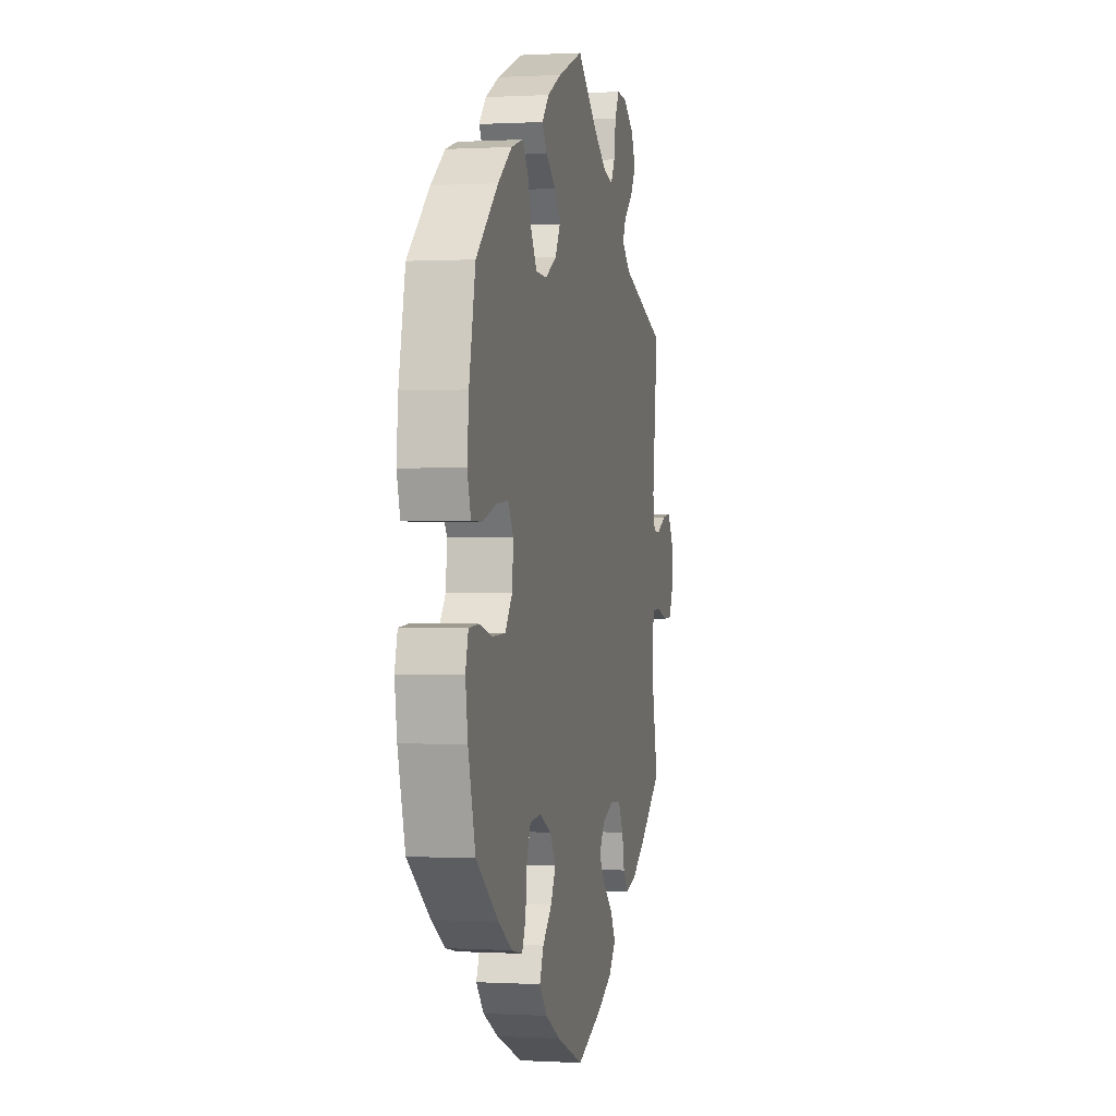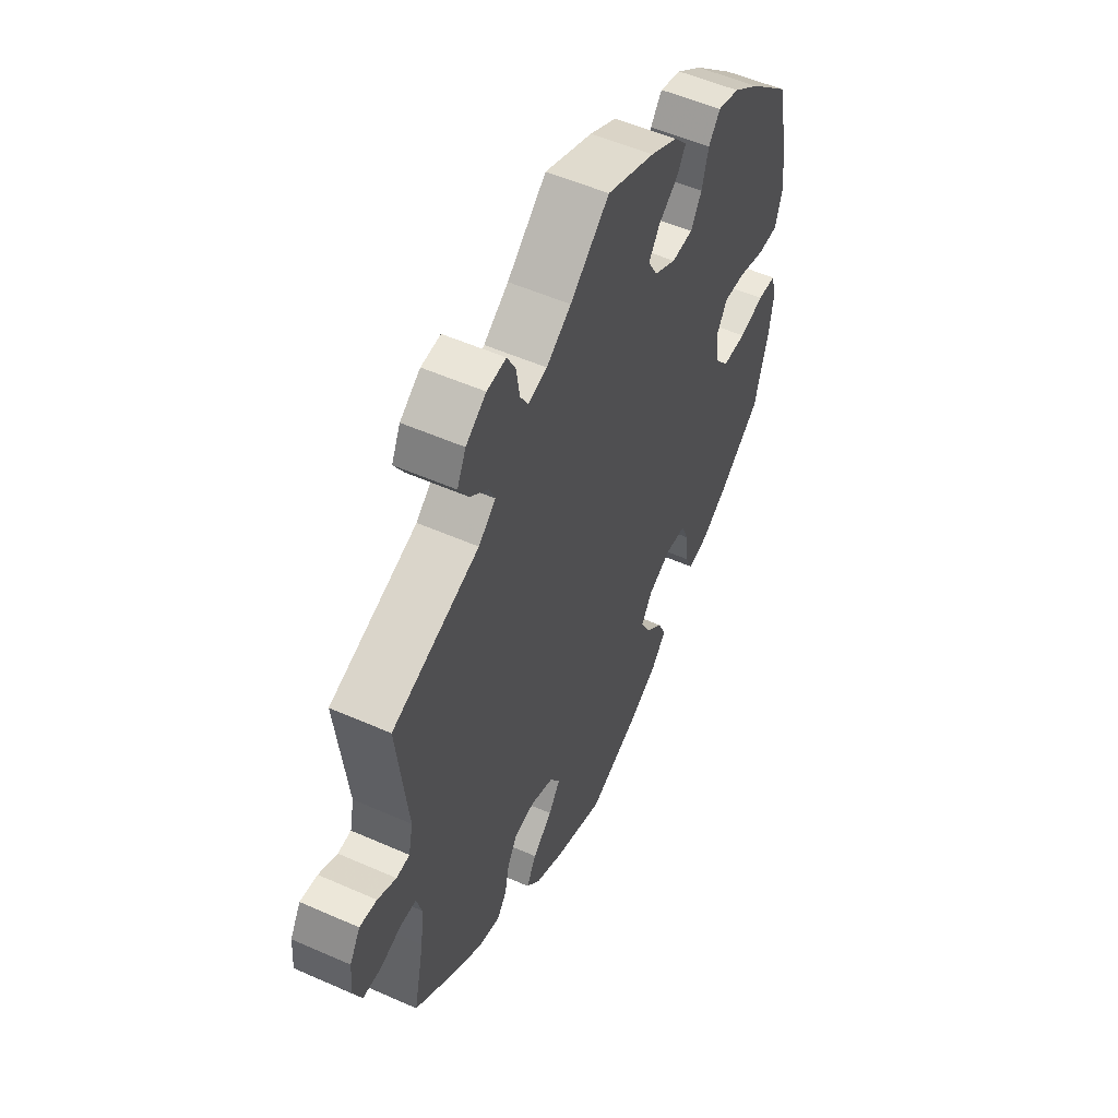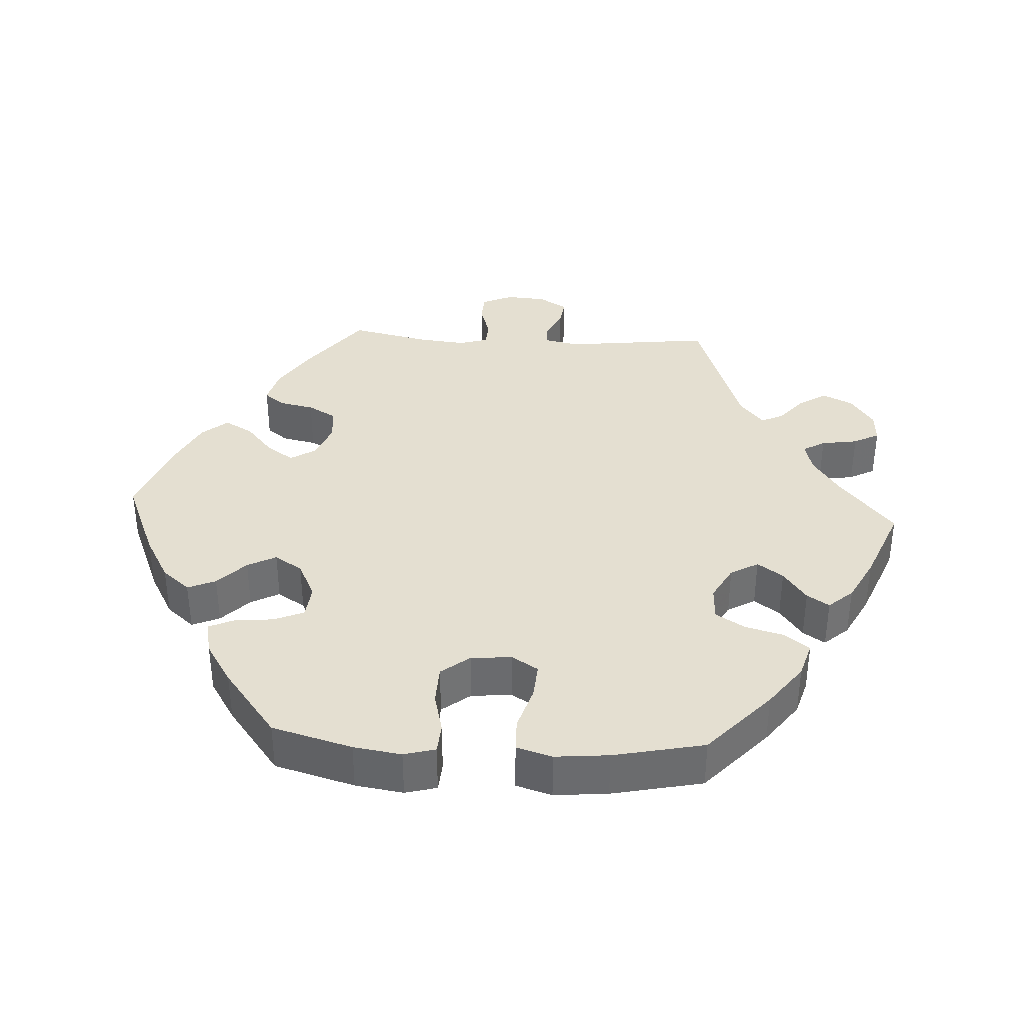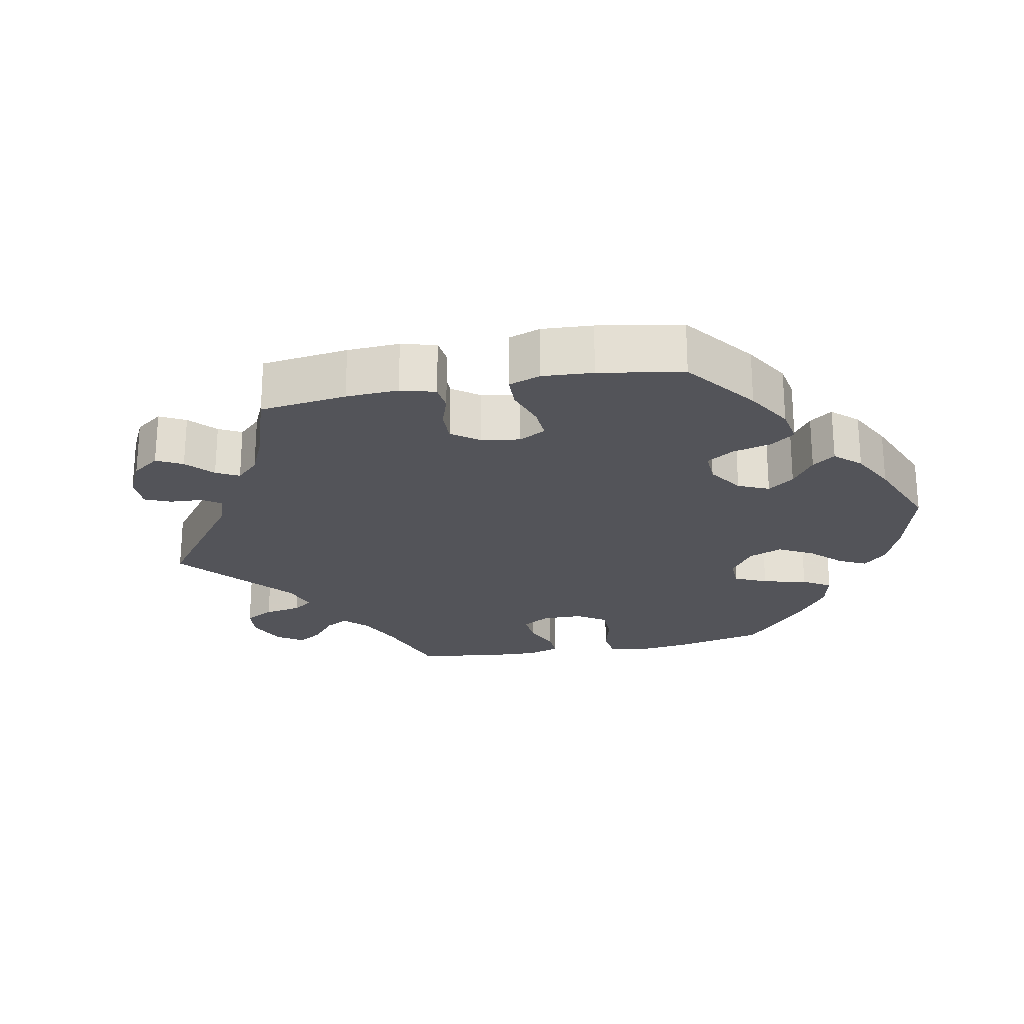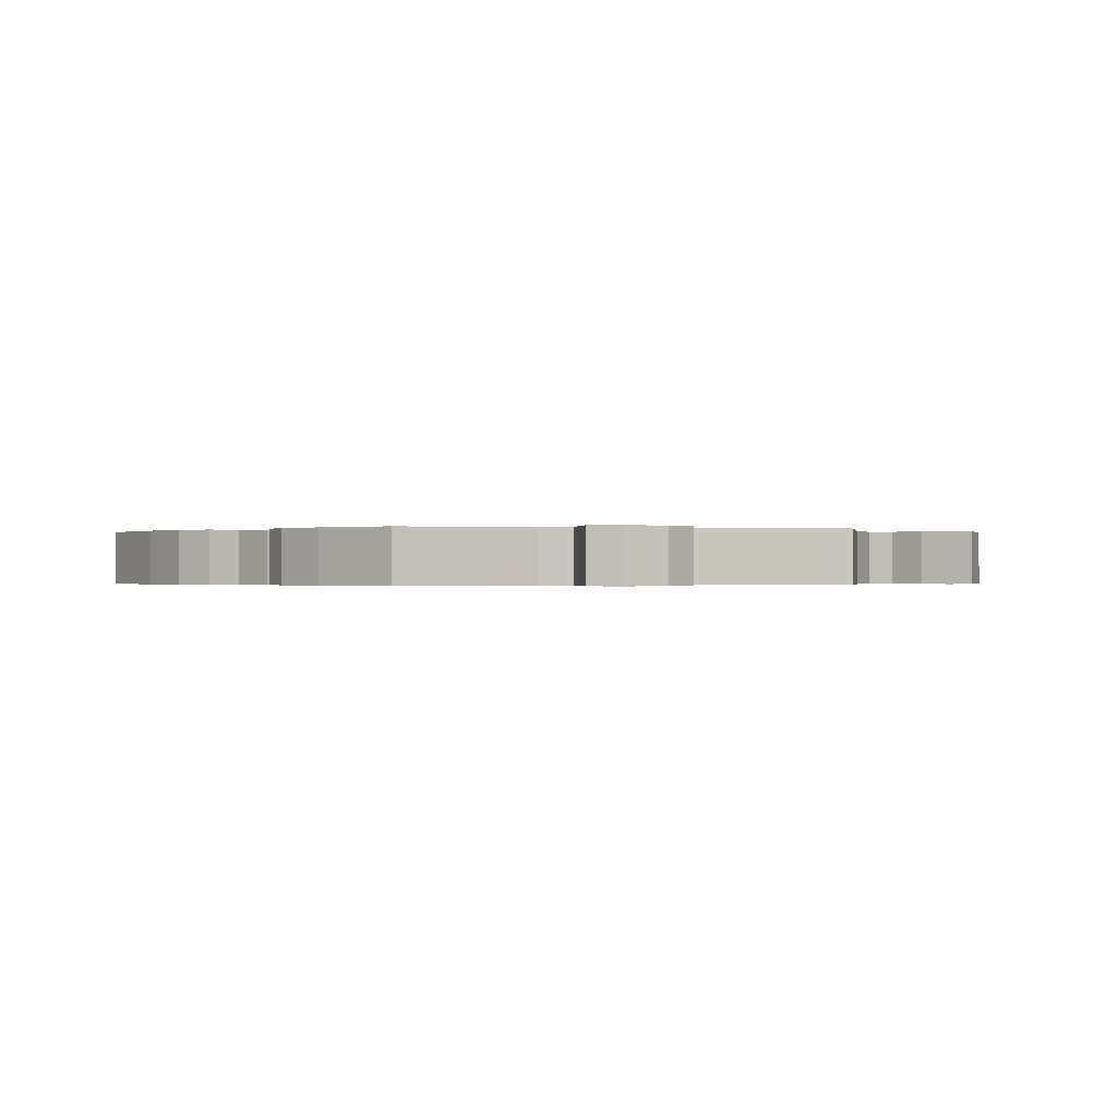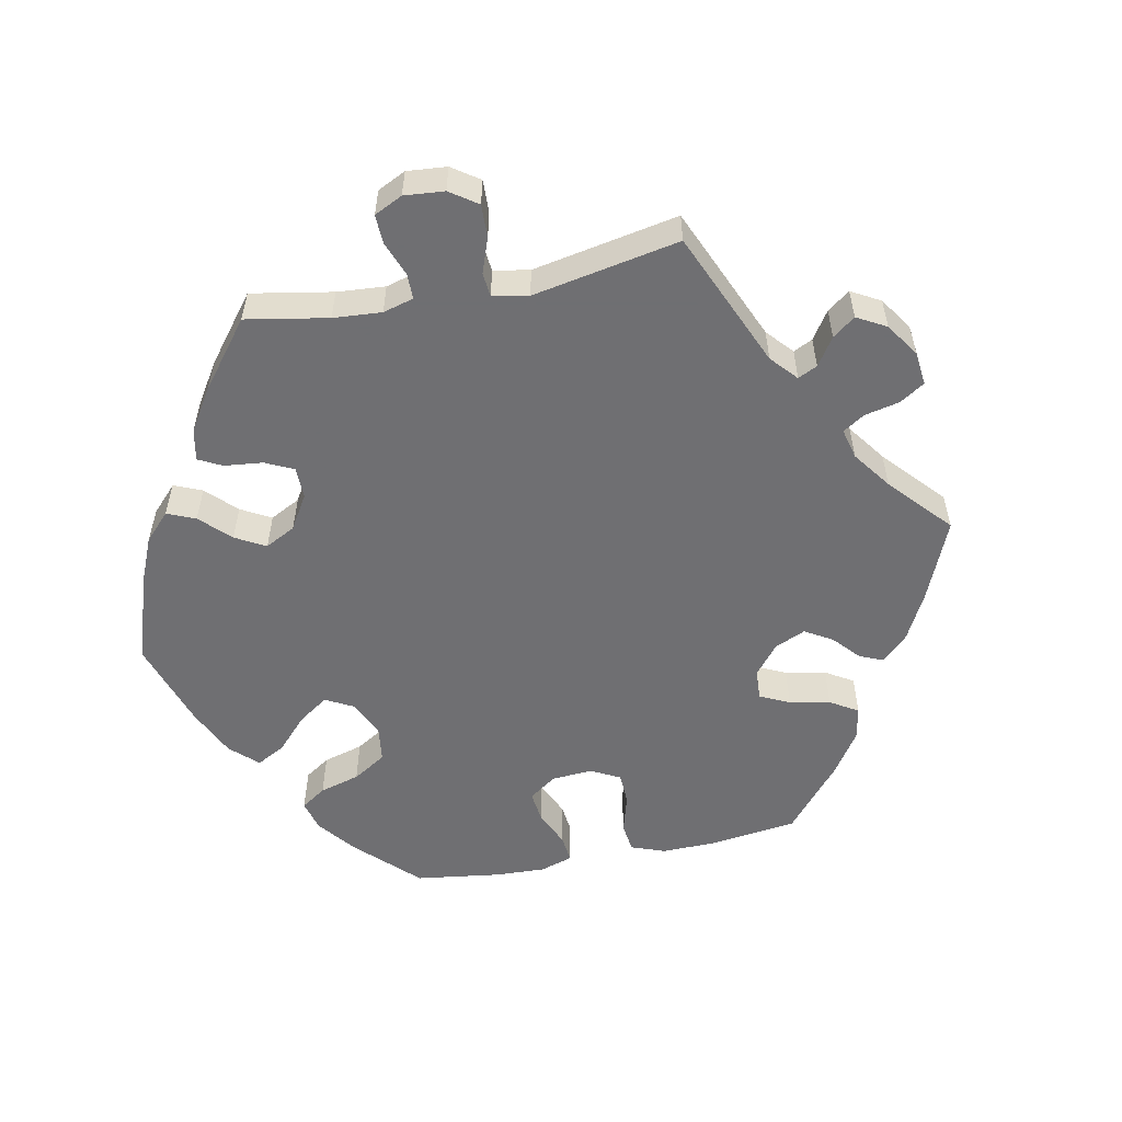
<metadata>
{"format":"obj","ext":"obj","renderer":"f3d","projection":"perspective","resolution":1024,"background":"white","views":[{"elev":0.1,"azim":-77.9,"up":"+Z"},{"elev":53.3,"azim":115.3,"up":"+Z"},{"elev":36.8,"azim":-86.7,"up":"+Y"},{"elev":-23.7,"azim":160.9,"up":"+Y"},{"elev":-0.3,"azim":15.5,"up":"+Y"},{"elev":-54.7,"azim":41.2,"up":"+Y"}]}
</metadata>
<code>
v 0.089 0.07 0.503
v 0.145 0.07 0.465
v 0.188 0.07 0.454
v 0.206 0.07 0.485
v 0.214 0.07 0.536
v 0.233 0.07 0.572
v 0.277 0.07 0.569
v 0.323 0.07 0.537
v 0.343 0.07 0.495
v 0.319 0.07 0.456
v 0.279 0.07 0.422
v 0.265 0.07 0.391
v 0.304 0.07 0.358
v 0.501 0.07 0.29
v 0.477 0.07 0.083
v 0.487 0.07 0.035
v 0.517 0.07 0.033
v 0.559 0.07 0.054
v 0.598 0.07 0.059
v 0.622 0.07 0.019
v 0.626 0.07 -0.037
v 0.607 0.07 -0.081
v 0.566 0.07 -0.083
v 0.518 0.07 -0.068
v 0.482 0.07 -0.07
v 0.47 0.07 -0.112
v 0.477 0.07 -0.178
v 0.501 0.07 -0.289
v 0.403 0.07 -0.364
v 0.341 0.07 -0.404
v 0.292 0.07 -0.417
v 0.27 0.07 -0.388
v 0.26 0.07 -0.34
v 0.238 0.07 -0.301
v 0.191 0.07 -0.296
v 0.14 0.07 -0.316
v 0.117 0.07 -0.352
v 0.143 0.07 -0.39
v 0.187 0.07 -0.428
v 0.209 0.07 -0.468
v 0.178 0.07 -0.504
v 0.114 0.07 -0.536
v 0.001 0.07 -0.578
v -0.115 0.07 -0.53
v -0.18 0.07 -0.494
v -0.213 0.07 -0.455
v -0.196 0.07 -0.416
v -0.156 0.07 -0.377
v -0.135 0.07 -0.337
v -0.16 0.07 -0.298
v -0.212 0.07 -0.273
v -0.259 0.07 -0.278
v -0.277 0.07 -0.32
v -0.282 0.07 -0.374
v -0.298 0.07 -0.41
v -0.345 0.07 -0.4
v -0.404 0.07 -0.363
v -0.5 0.07 -0.289
v -0.531 0.07 -0.177
v -0.541 0.07 -0.11
v -0.529 0.07 -0.066
v -0.487 0.07 -0.063
v -0.43 0.07 -0.077
v -0.375 0.07 -0.075
v -0.344 0.07 -0.035
v -0.339 0.07 0.022
v -0.362 0.07 0.059
v -0.412 0.07 0.055
v -0.473 0.07 0.036
v -0.519 0.07 0.037
v -0.534 0.07 0.087
v -0.527 0.07 0.162
v -0.5 0.07 0.289
v -0.406 0.07 0.375
v -0.346 0.07 0.42
v -0.296 0.07 0.435
v -0.27 0.07 0.401
v -0.255 0.07 0.346
v -0.23 0.07 0.305
v -0.182 0.07 0.303
v -0.133 0.07 0.33
v -0.111 0.07 0.369
v -0.136 0.07 0.405
v -0.18 0.07 0.437
v -0.2 0.07 0.468
v -0.17 0.07 0.502
v -0.109 0.07 0.534
v 0 0.07 0.578
v 0.089 0 0.503
v 0.145 0 0.465
v 0.188 0 0.454
v 0.206 0 0.485
v 0.214 0 0.536
v 0.233 0 0.572
v 0.277 0 0.569
v 0.323 0 0.537
v 0.343 0 0.495
v 0.319 0 0.456
v 0.279 0 0.422
v 0.265 0 0.391
v 0.304 0 0.358
v 0.501 0 0.29
v 0.477 0 0.083
v 0.487 0 0.035
v 0.517 0 0.033
v 0.559 0 0.054
v 0.598 0 0.059
v 0.622 0 0.019
v 0.626 0 -0.037
v 0.607 0 -0.081
v 0.566 0 -0.083
v 0.518 0 -0.068
v 0.482 0 -0.07
v 0.47 0 -0.112
v 0.477 0 -0.178
v 0.501 0 -0.289
v 0.403 0 -0.364
v 0.341 0 -0.404
v 0.292 0 -0.417
v 0.27 0 -0.388
v 0.26 0 -0.34
v 0.238 0 -0.301
v 0.191 0 -0.296
v 0.14 0 -0.316
v 0.117 0 -0.352
v 0.143 0 -0.39
v 0.187 0 -0.428
v 0.209 0 -0.468
v 0.178 0 -0.504
v 0.114 0 -0.536
v 0.001 0 -0.578
v -0.115 0 -0.53
v -0.18 0 -0.494
v -0.213 0 -0.455
v -0.196 0 -0.416
v -0.156 0 -0.377
v -0.135 0 -0.337
v -0.16 0 -0.298
v -0.212 0 -0.273
v -0.259 0 -0.278
v -0.277 0 -0.32
v -0.282 0 -0.374
v -0.298 0 -0.41
v -0.345 0 -0.4
v -0.404 0 -0.363
v -0.5 0 -0.289
v -0.531 0 -0.177
v -0.541 0 -0.11
v -0.529 0 -0.066
v -0.487 0 -0.063
v -0.43 0 -0.077
v -0.375 0 -0.075
v -0.344 0 -0.035
v -0.339 0 0.022
v -0.362 0 0.059
v -0.412 0 0.055
v -0.473 0 0.036
v -0.519 0 0.037
v -0.534 0 0.087
v -0.527 0 0.162
v -0.5 0 0.289
v -0.406 0 0.375
v -0.346 0 0.42
v -0.296 0 0.435
v -0.27 0 0.401
v -0.255 0 0.346
v -0.23 0 0.305
v -0.182 0 0.303
v -0.133 0 0.33
v -0.111 0 0.369
v -0.136 0 0.405
v -0.18 0 0.437
v -0.2 0 0.468
v -0.17 0 0.502
v -0.109 0 0.534
v 0 0 0.578
f 87 88 1
f 86 87 1 2
f 83 84 85 86
f 82 83 86 2
f 81 82 2 3
f 80 81 3
f 75 76 77 78
f 75 78 79
f 74 75 79
f 73 74 79
f 72 73 79 80
f 68 69 70 71
f 67 68 71 72
f 60 61 62 63
f 60 63 64
f 59 60 64
f 58 59 64
f 57 58 64 65
f 53 54 55 56
f 52 53 56 57
f 45 46 47 48
f 45 48 49
f 44 45 49
f 43 44 49
f 42 43 49
f 41 42 49 50
f 38 39 40 41
f 37 38 41 50
f 30 31 32 33
f 30 33 34
f 27 28 29 30
f 26 27 30 34
f 25 26 34 35
f 21 22 23 24
f 21 24 25
f 20 21 25
f 17 18 19 20
f 16 17 20 25
f 15 16 25 35
f 13 14 15 35
f 8 9 10 11
f 8 11 12
f 7 8 12
f 4 5 6 7
f 3 4 7 12
f 67 72 80 3
f 52 57 65
f 51 52 65 66
f 36 37 50 51
f 36 51 66
f 35 36 66 67
f 13 35 67
f 3 12 13 67
f 89 176 175
f 90 89 175 174
f 174 173 172 171
f 90 174 171 170
f 91 90 170 169
f 91 169 168
f 166 165 164 163
f 167 166 163
f 167 163 162
f 167 162 161
f 168 167 161 160
f 159 158 157 156
f 160 159 156 155
f 151 150 149 148
f 152 151 148
f 152 148 147
f 152 147 146
f 153 152 146 145
f 144 143 142 141
f 145 144 141 140
f 136 135 134 133
f 137 136 133
f 137 133 132
f 137 132 131
f 137 131 130
f 138 137 130 129
f 129 128 127 126
f 138 129 126 125
f 121 120 119 118
f 122 121 118
f 118 117 116 115
f 122 118 115 114
f 123 122 114 113
f 112 111 110 109
f 113 112 109
f 113 109 108
f 108 107 106 105
f 113 108 105 104
f 123 113 104 103
f 123 103 102 101
f 99 98 97 96
f 100 99 96
f 100 96 95
f 95 94 93 92
f 100 95 92 91
f 91 168 160 155
f 153 145 140
f 154 153 140 139
f 139 138 125 124
f 154 139 124
f 155 154 124 123
f 155 123 101
f 155 101 100 91
f 1 89 90 2
f 2 90 91 3
f 3 91 92 4
f 4 92 93 5
f 5 93 94 6
f 6 94 95 7
f 7 95 96 8
f 8 96 97 9
f 9 97 98 10
f 10 98 99 11
f 11 99 100 12
f 12 100 101 13
f 13 101 102 14
f 14 102 103 15
f 15 103 104 16
f 16 104 105 17
f 17 105 106 18
f 18 106 107 19
f 19 107 108 20
f 20 108 109 21
f 21 109 110 22
f 22 110 111 23
f 23 111 112 24
f 24 112 113 25
f 25 113 114 26
f 26 114 115 27
f 27 115 116 28
f 28 116 117 29
f 29 117 118 30
f 30 118 119 31
f 31 119 120 32
f 32 120 121 33
f 33 121 122 34
f 34 122 123 35
f 35 123 124 36
f 36 124 125 37
f 37 125 126 38
f 38 126 127 39
f 39 127 128 40
f 40 128 129 41
f 41 129 130 42
f 42 130 131 43
f 43 131 132 44
f 44 132 133 45
f 45 133 134 46
f 46 134 135 47
f 47 135 136 48
f 48 136 137 49
f 49 137 138 50
f 50 138 139 51
f 51 139 140 52
f 52 140 141 53
f 53 141 142 54
f 54 142 143 55
f 55 143 144 56
f 56 144 145 57
f 57 145 146 58
f 58 146 147 59
f 59 147 148 60
f 60 148 149 61
f 61 149 150 62
f 62 150 151 63
f 63 151 152 64
f 64 152 153 65
f 65 153 154 66
f 66 154 155 67
f 67 155 156 68
f 68 156 157 69
f 69 157 158 70
f 70 158 159 71
f 71 159 160 72
f 72 160 161 73
f 73 161 162 74
f 74 162 163 75
f 75 163 164 76
f 76 164 165 77
f 77 165 166 78
f 78 166 167 79
f 79 167 168 80
f 80 168 169 81
f 81 169 170 82
f 82 170 171 83
f 83 171 172 84
f 84 172 173 85
f 85 173 174 86
f 86 174 175 87
f 87 175 176 88
f 88 176 89 1

</code>
